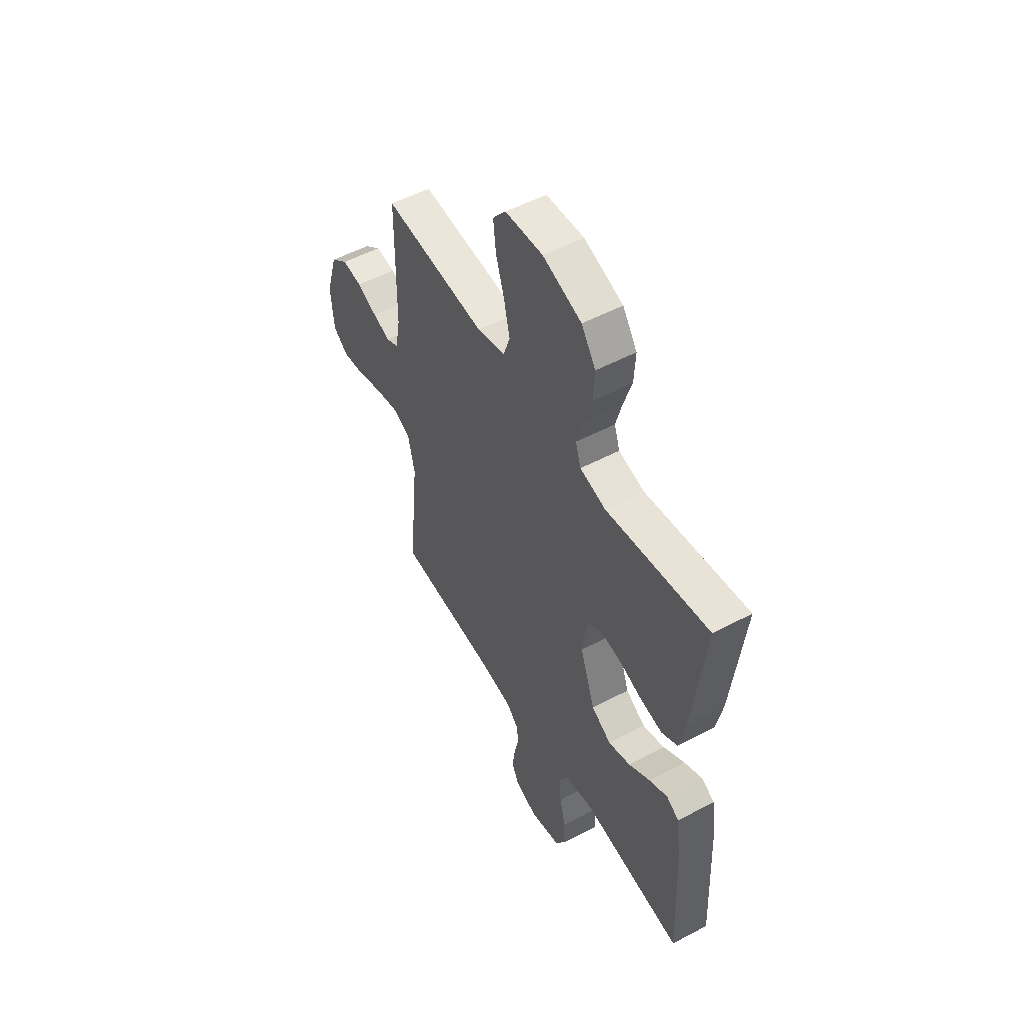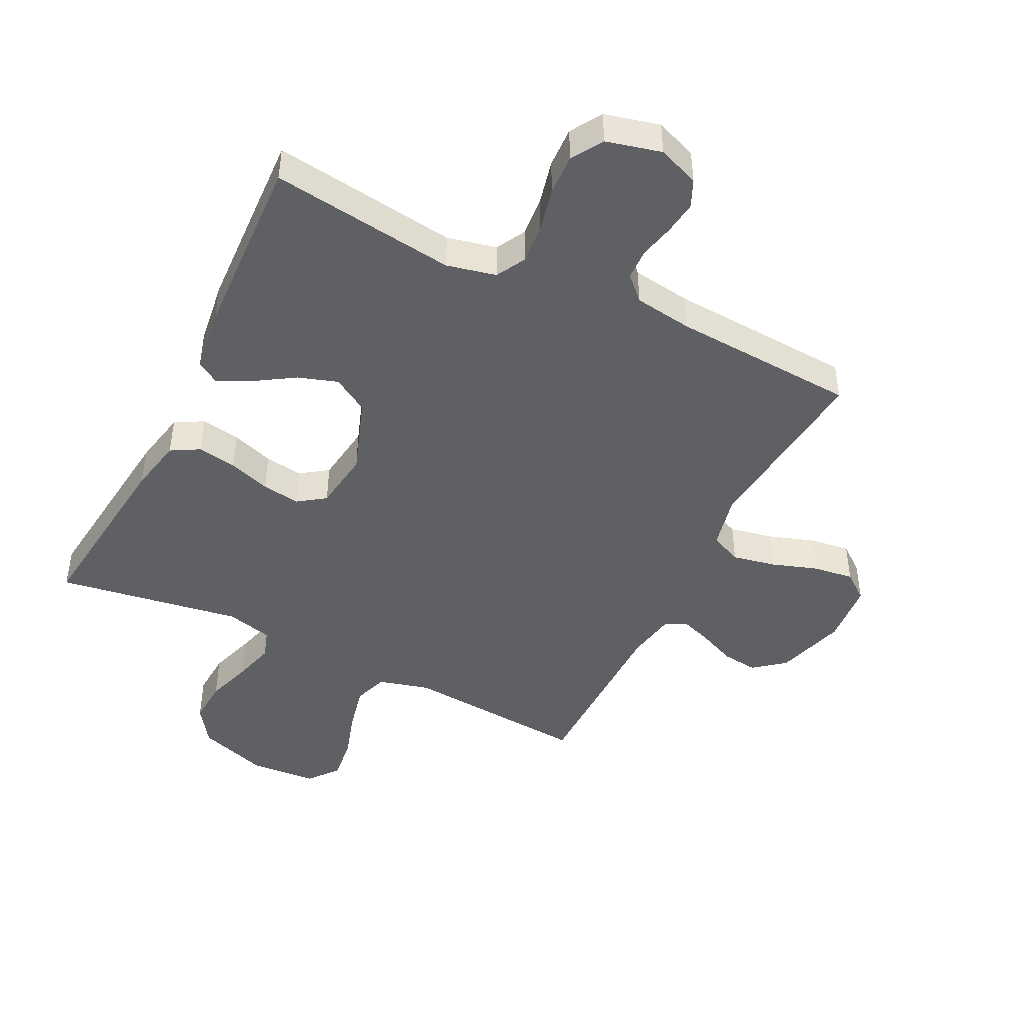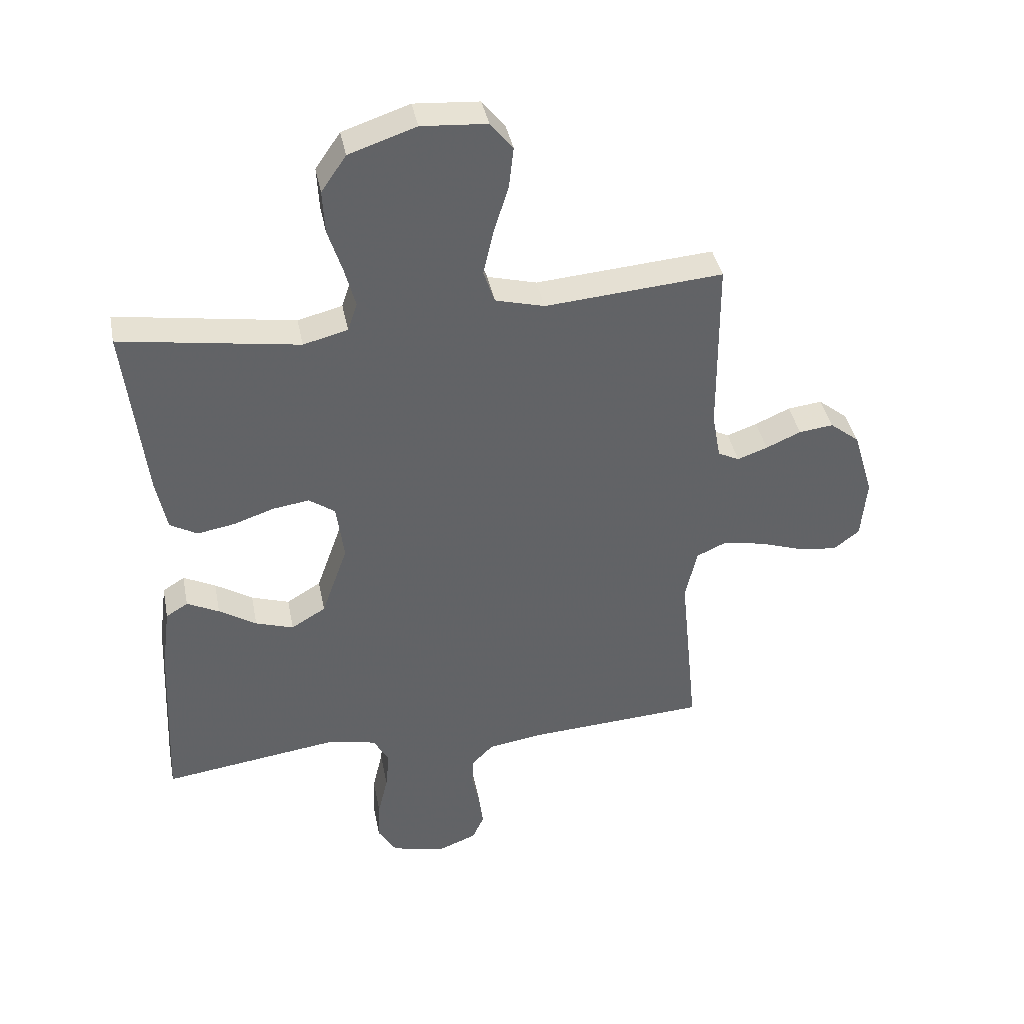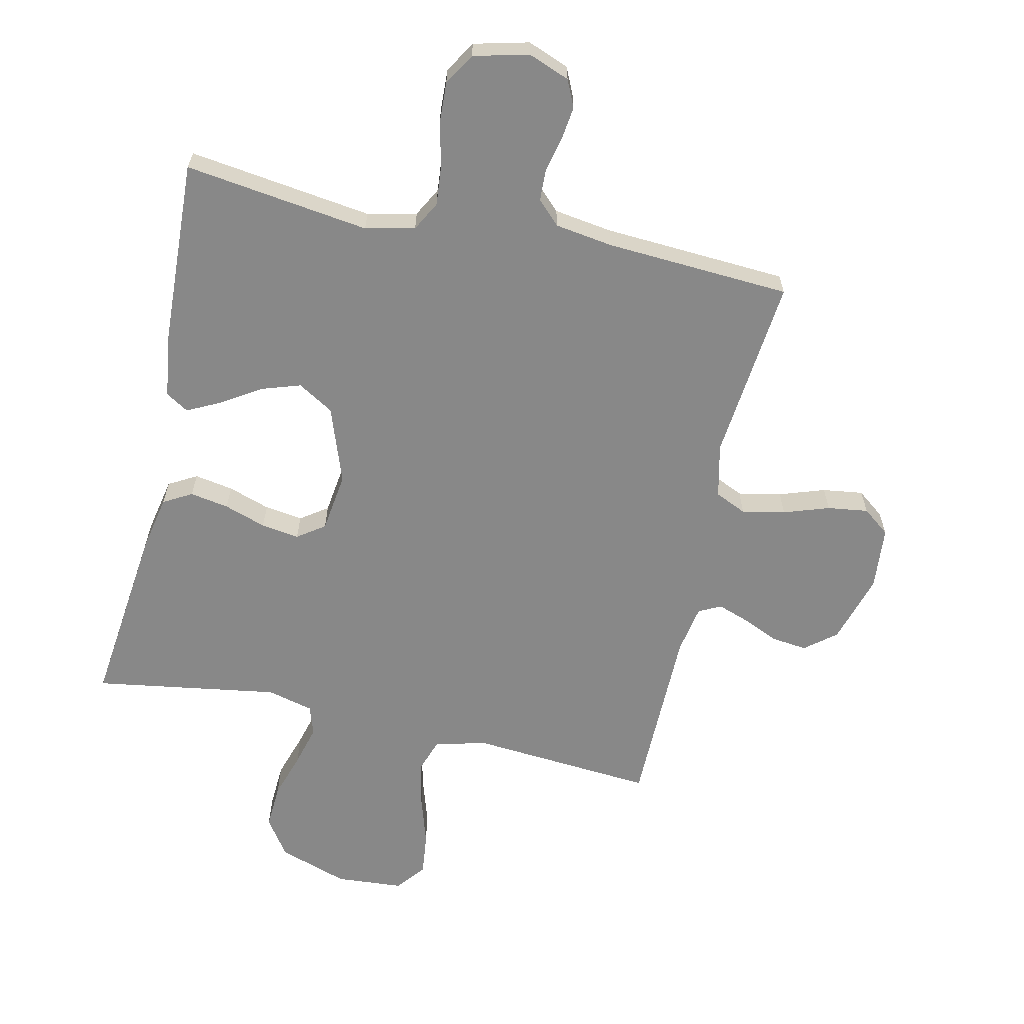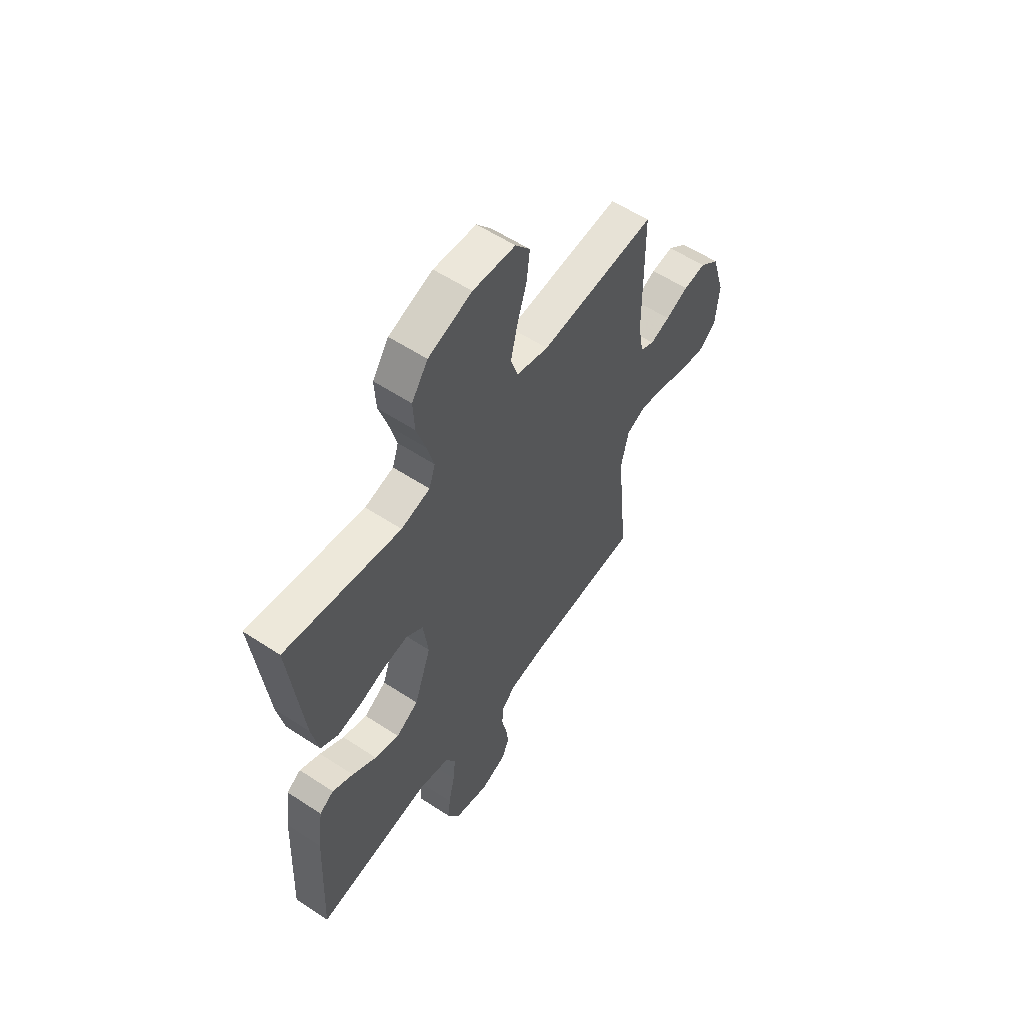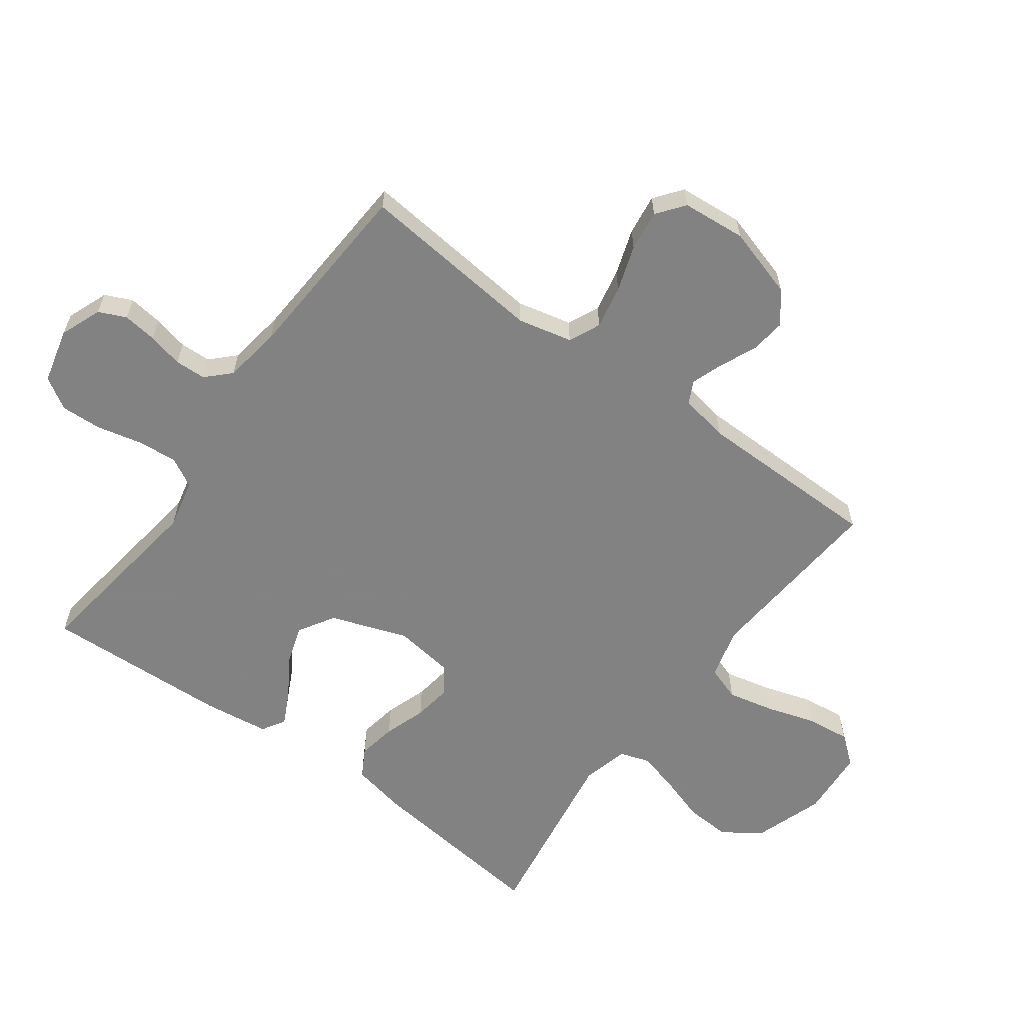
<metadata>
{"format":"obj","ext":"obj","renderer":"f3d","projection":"perspective","resolution":1024,"background":"white","views":[{"elev":53.0,"azim":60.5,"up":"+Z"},{"elev":-45.0,"azim":153.6,"up":"+Y"},{"elev":39.7,"azim":169.0,"up":"+Z"},{"elev":-62.8,"azim":167.5,"up":"+Y"},{"elev":57.4,"azim":124.4,"up":"+Z"},{"elev":-60.9,"azim":-126.3,"up":"+Y"}]}
</metadata>
<code>
v -0.5 0.07 -0.5
v -0.47 0.07 -0.2
v -0.49 0.07 -0.112
v -0.541 0.07 -0.089
v -0.611 0.07 -0.103
v -0.685 0.07 -0.128
v -0.751 0.07 -0.137
v -0.795 0.07 -0.103
v -0.804 0.07 0
v -0.77 0.07 0.114
v -0.72 0.07 0.154
v -0.662 0.07 0.147
v -0.603 0.07 0.121
v -0.552 0.07 0.103
v -0.516 0.07 0.121
v -0.502 0.07 0.2
v -0.5 0.07 0.5
v -0.2 0.07 0.476
v -0.117 0.07 0.498
v -0.098 0.07 0.554
v -0.115 0.07 0.629
v -0.14 0.07 0.709
v -0.148 0.07 0.779
v -0.11 0.07 0.826
v 0 0.07 0.834
v 0.113 0.07 0.796
v 0.155 0.07 0.735
v 0.151 0.07 0.662
v 0.127 0.07 0.587
v 0.109 0.07 0.52
v 0.125 0.07 0.472
v 0.2 0.07 0.453
v 0.5 0.07 0.5
v 0.466 0.07 0.2
v 0.448 0.07 0.111
v 0.402 0.07 0.085
v 0.339 0.07 0.096
v 0.271 0.07 0.119
v 0.209 0.07 0.128
v 0.165 0.07 0.097
v 0.152 0.07 0
v 0.196 0.07 -0.124
v 0.254 0.07 -0.159
v 0.318 0.07 -0.138
v 0.381 0.07 -0.098
v 0.435 0.07 -0.071
v 0.472 0.07 -0.094
v 0.486 0.07 -0.2
v 0.5 0.07 -0.5
v 0.2 0.07 -0.459
v 0.12 0.07 -0.477
v 0.094 0.07 -0.525
v 0.1 0.07 -0.59
v 0.117 0.07 -0.662
v 0.12 0.07 -0.728
v 0.089 0.07 -0.779
v 0 0.07 -0.801
v -0.067 0.07 -0.775
v -0.087 0.07 -0.731
v -0.08 0.07 -0.676
v -0.067 0.07 -0.619
v -0.069 0.07 -0.569
v -0.106 0.07 -0.532
v -0.2 0.07 -0.518
v -0.5 0 -0.5
v -0.47 0 -0.2
v -0.49 0 -0.112
v -0.541 0 -0.089
v -0.611 0 -0.103
v -0.685 0 -0.128
v -0.751 0 -0.137
v -0.795 0 -0.103
v -0.804 0 0
v -0.77 0 0.114
v -0.72 0 0.154
v -0.662 0 0.147
v -0.603 0 0.121
v -0.552 0 0.103
v -0.516 0 0.121
v -0.502 0 0.2
v -0.5 0 0.5
v -0.2 0 0.476
v -0.117 0 0.498
v -0.098 0 0.554
v -0.115 0 0.629
v -0.14 0 0.709
v -0.148 0 0.779
v -0.11 0 0.826
v 0 0 0.834
v 0.113 0 0.796
v 0.155 0 0.735
v 0.151 0 0.662
v 0.127 0 0.587
v 0.109 0 0.52
v 0.125 0 0.472
v 0.2 0 0.453
v 0.5 0 0.5
v 0.466 0 0.2
v 0.448 0 0.111
v 0.402 0 0.085
v 0.339 0 0.096
v 0.271 0 0.119
v 0.209 0 0.128
v 0.165 0 0.097
v 0.152 0 0
v 0.196 0 -0.124
v 0.254 0 -0.159
v 0.318 0 -0.138
v 0.381 0 -0.098
v 0.435 0 -0.071
v 0.472 0 -0.094
v 0.486 0 -0.2
v 0.5 0 -0.5
v 0.2 0 -0.459
v 0.12 0 -0.477
v 0.094 0 -0.525
v 0.1 0 -0.59
v 0.117 0 -0.662
v 0.12 0 -0.728
v 0.089 0 -0.779
v 0 0 -0.801
v -0.067 0 -0.775
v -0.087 0 -0.731
v -0.08 0 -0.676
v -0.067 0 -0.619
v -0.069 0 -0.569
v -0.106 0 -0.532
v -0.2 0 -0.518
f 58 59 60 61
f 56 57 58 61
f 56 61 62
f 53 54 55 56
f 52 53 56 62
f 51 52 62 63
f 47 48 49 50
f 47 50 51
f 44 45 46 47
f 43 44 47 51
f 42 43 51 63
f 35 36 37 38
f 35 38 39
f 32 33 34 35
f 31 32 35 39
f 30 31 39 40
f 26 27 28 29
f 26 29 30
f 25 26 30
f 21 22 23 24
f 20 21 24 25
f 19 20 25 30
f 16 17 18
f 15 16 18 19
f 10 11 12 13
f 10 13 14
f 9 10 14
f 8 9 14
f 5 6 7 8
f 4 5 8 14
f 3 4 14 15
f 64 1 2
f 41 42 63 64
f 30 40 41 64
f 15 19 30 64
f 2 3 15 64
f 125 124 123 122
f 125 122 121 120
f 126 125 120
f 120 119 118 117
f 126 120 117 116
f 127 126 116 115
f 114 113 112 111
f 115 114 111
f 111 110 109 108
f 115 111 108 107
f 127 115 107 106
f 102 101 100 99
f 103 102 99
f 99 98 97 96
f 103 99 96 95
f 104 103 95 94
f 93 92 91 90
f 94 93 90
f 94 90 89
f 88 87 86 85
f 89 88 85 84
f 94 89 84 83
f 82 81 80
f 83 82 80 79
f 77 76 75 74
f 78 77 74
f 78 74 73
f 78 73 72
f 72 71 70 69
f 78 72 69 68
f 79 78 68 67
f 66 65 128
f 128 127 106 105
f 128 105 104 94
f 128 94 83 79
f 128 79 67 66
f 1 65 66 2
f 2 66 67 3
f 3 67 68 4
f 4 68 69 5
f 5 69 70 6
f 6 70 71 7
f 7 71 72 8
f 8 72 73 9
f 9 73 74 10
f 10 74 75 11
f 11 75 76 12
f 12 76 77 13
f 13 77 78 14
f 14 78 79 15
f 15 79 80 16
f 16 80 81 17
f 17 81 82 18
f 18 82 83 19
f 19 83 84 20
f 20 84 85 21
f 21 85 86 22
f 22 86 87 23
f 23 87 88 24
f 24 88 89 25
f 25 89 90 26
f 26 90 91 27
f 27 91 92 28
f 28 92 93 29
f 29 93 94 30
f 30 94 95 31
f 31 95 96 32
f 32 96 97 33
f 33 97 98 34
f 34 98 99 35
f 35 99 100 36
f 36 100 101 37
f 37 101 102 38
f 38 102 103 39
f 39 103 104 40
f 40 104 105 41
f 41 105 106 42
f 42 106 107 43
f 43 107 108 44
f 44 108 109 45
f 45 109 110 46
f 46 110 111 47
f 47 111 112 48
f 48 112 113 49
f 49 113 114 50
f 50 114 115 51
f 51 115 116 52
f 52 116 117 53
f 53 117 118 54
f 54 118 119 55
f 55 119 120 56
f 56 120 121 57
f 57 121 122 58
f 58 122 123 59
f 59 123 124 60
f 60 124 125 61
f 61 125 126 62
f 62 126 127 63
f 63 127 128 64
f 64 128 65 1

</code>
